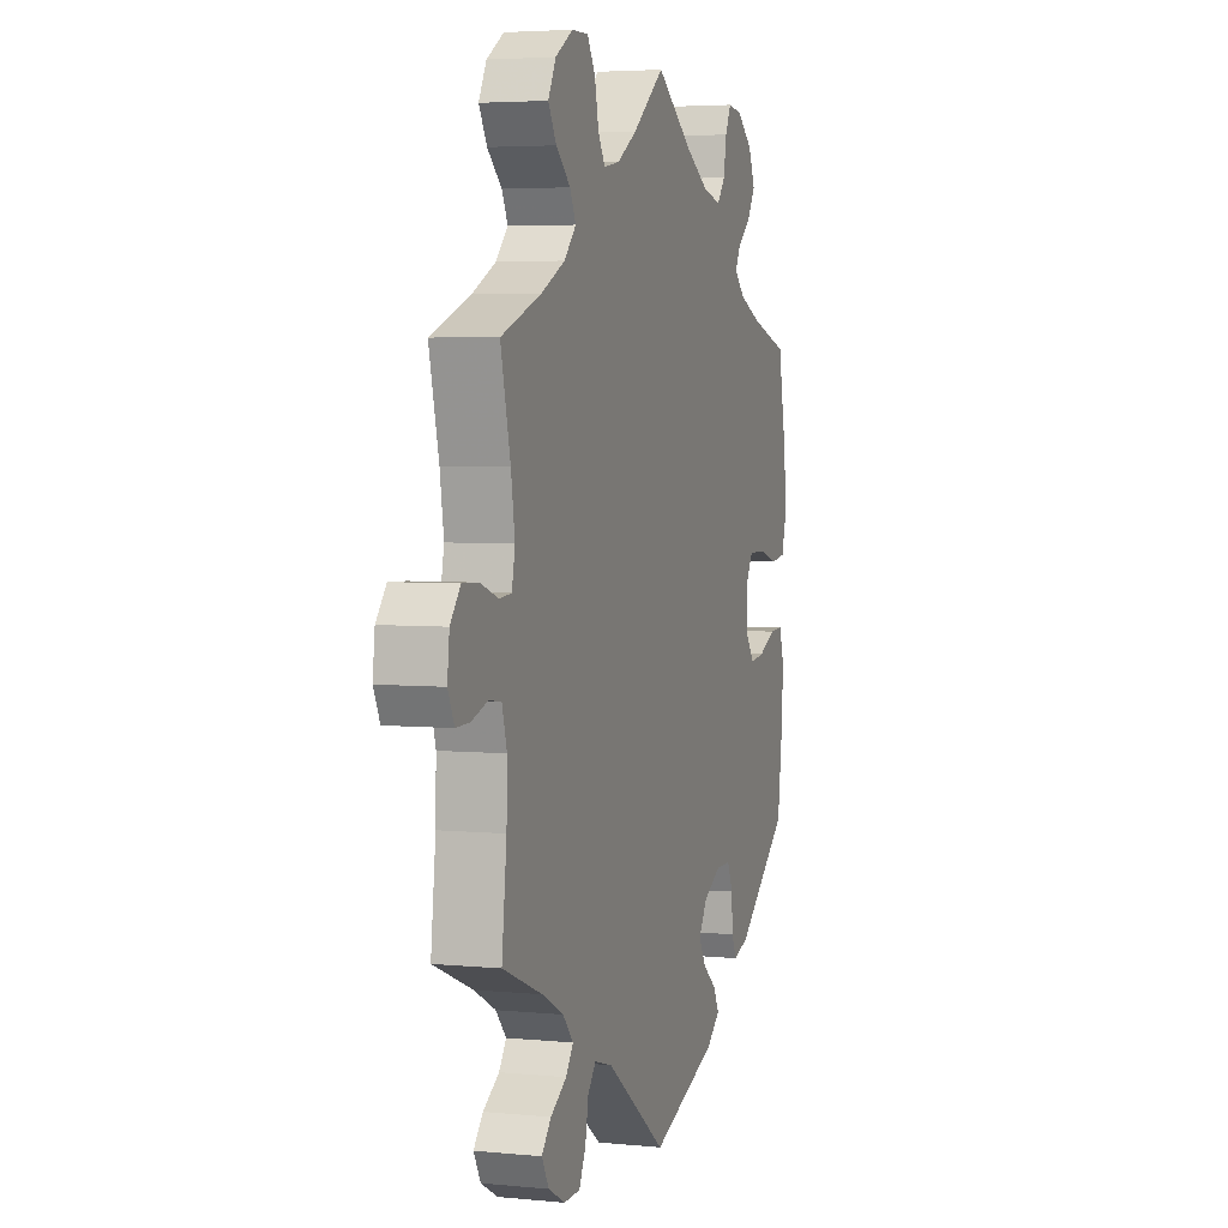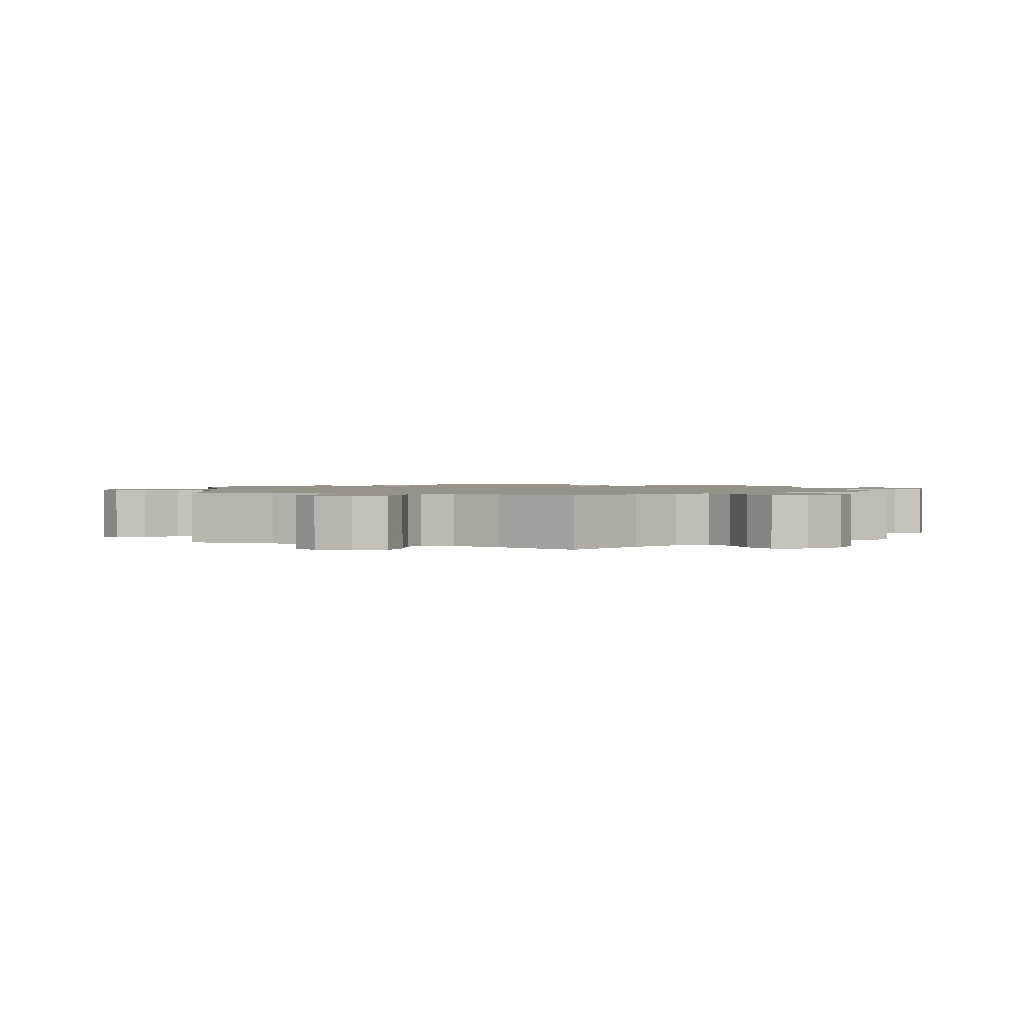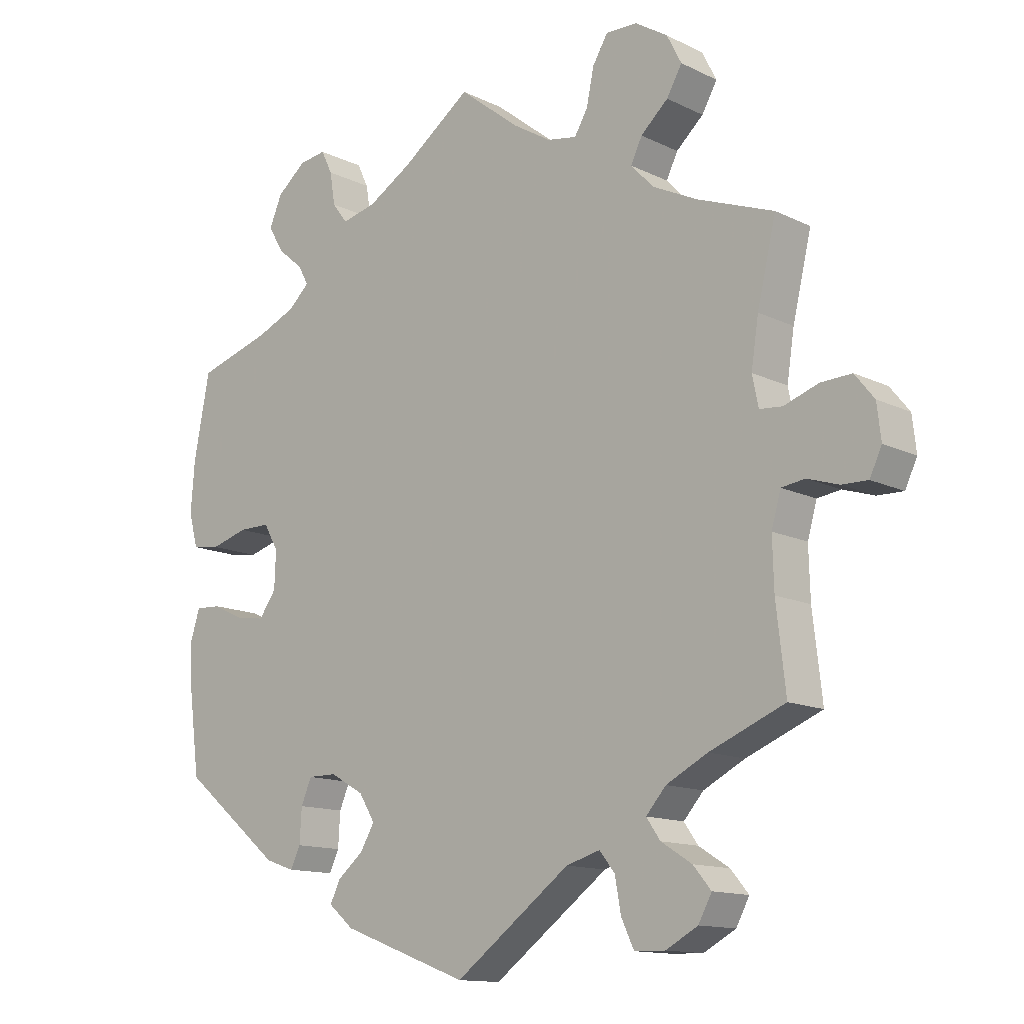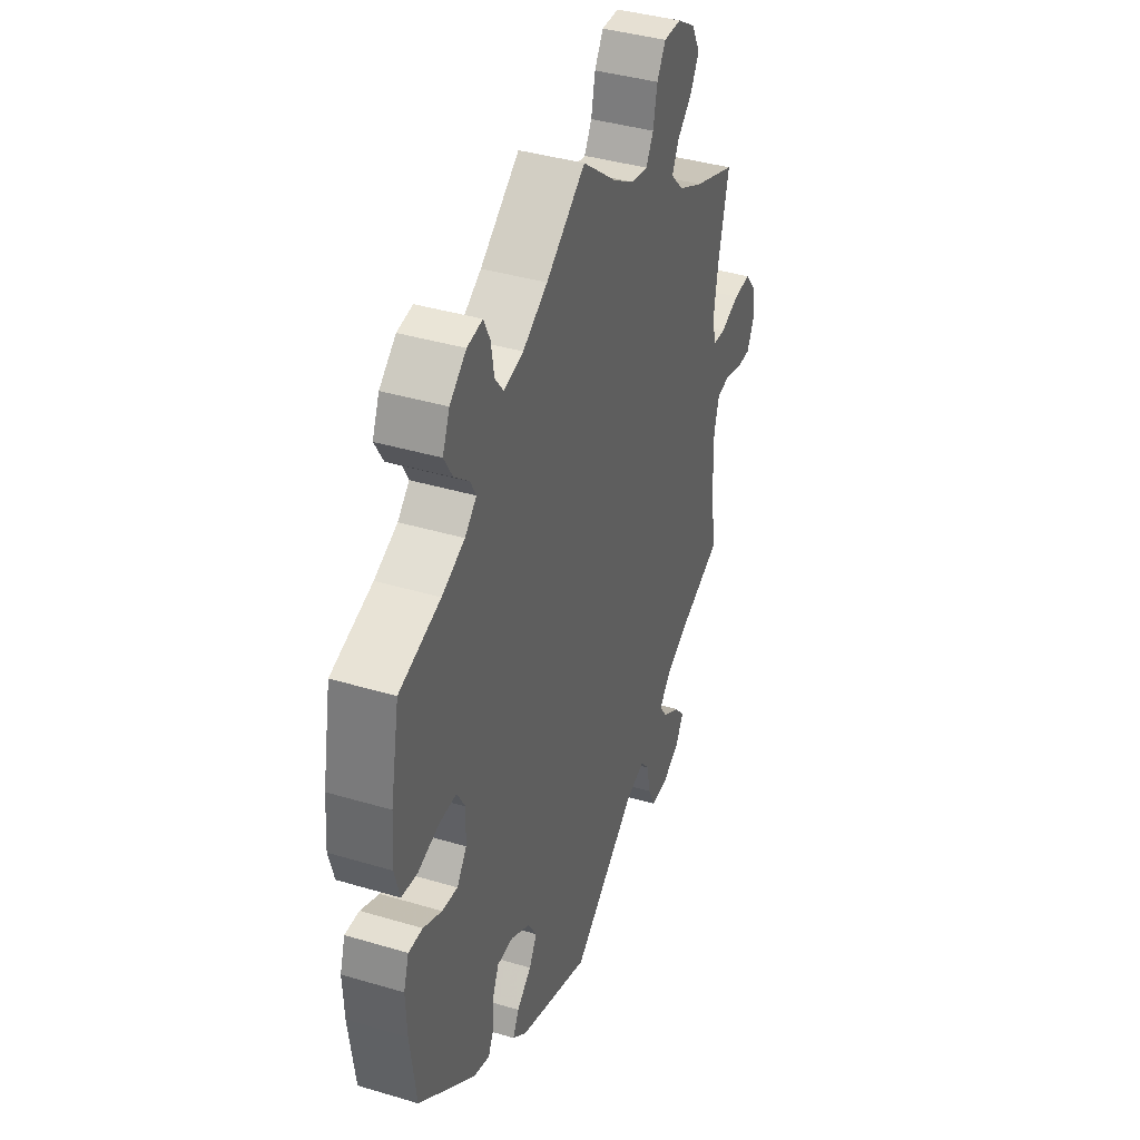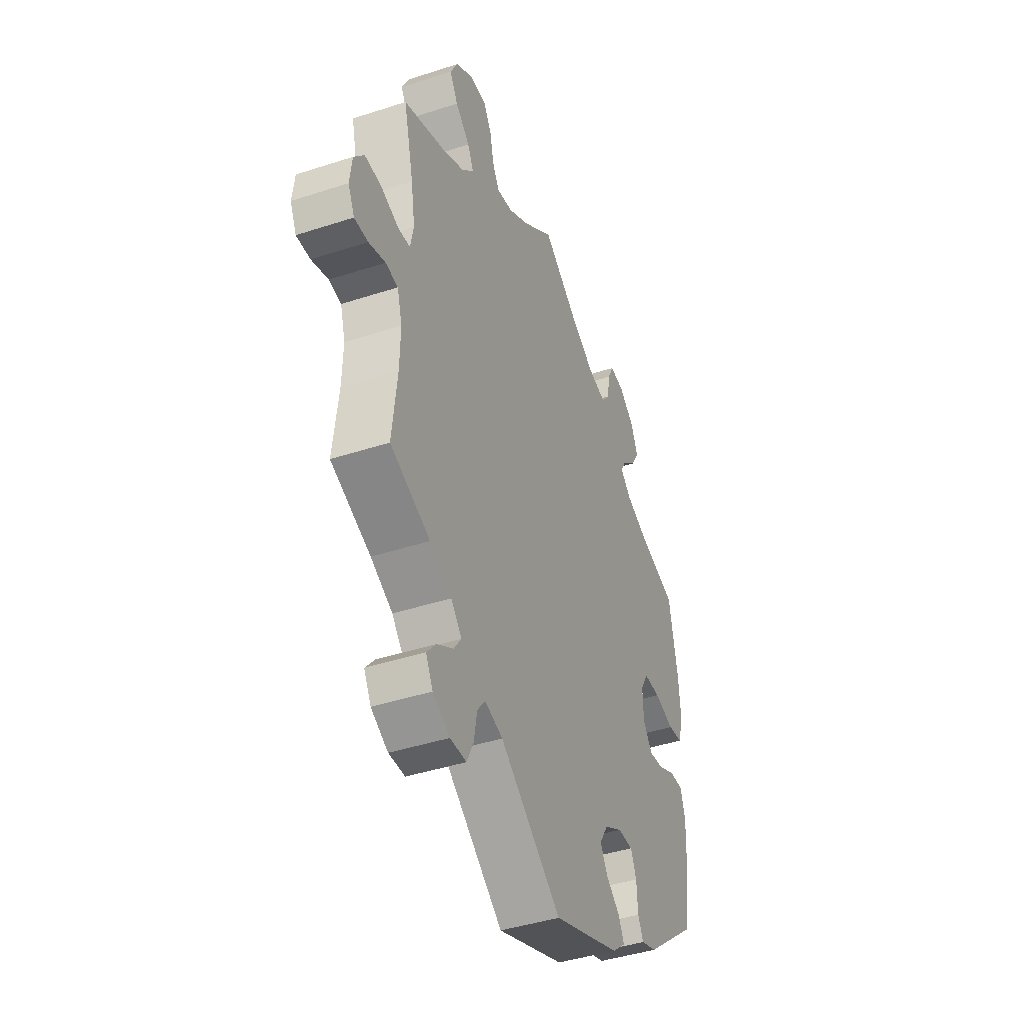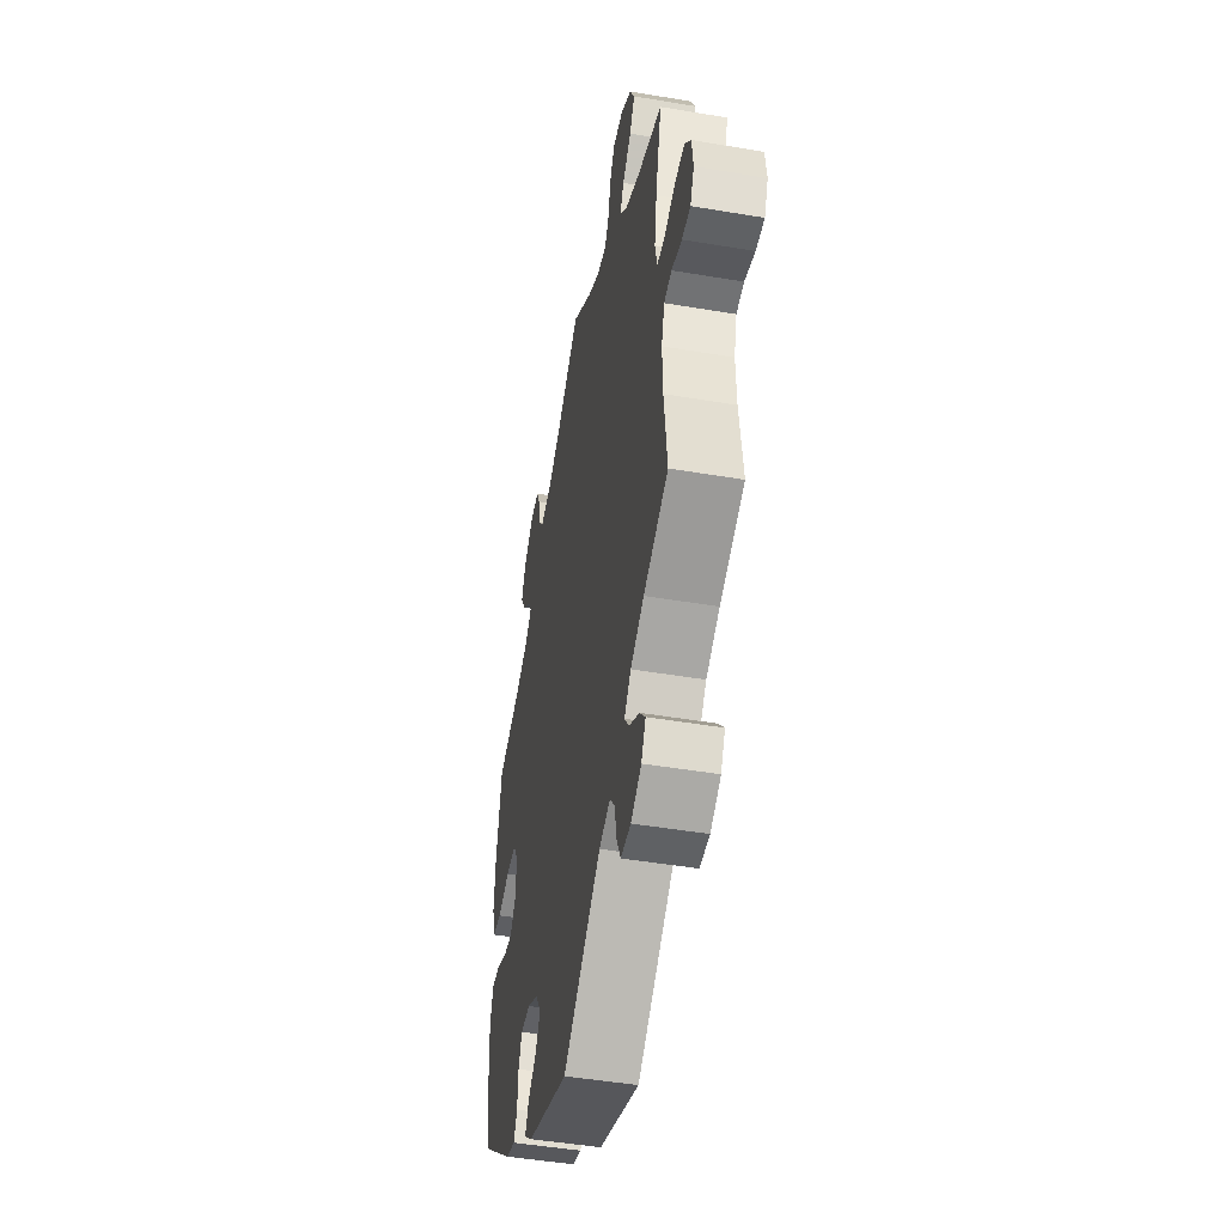
<metadata>
{"format":"obj","ext":"obj","renderer":"f3d","projection":"perspective","resolution":1024,"background":"white","views":[{"elev":4.3,"azim":-72.2,"up":"+Z"},{"elev":1.5,"azim":-66.2,"up":"+Y"},{"elev":-13.2,"azim":-137.7,"up":"+Z"},{"elev":39.4,"azim":110.4,"up":"+Z"},{"elev":-42.6,"azim":-68.7,"up":"+Z"},{"elev":-47.3,"azim":-100.8,"up":"+Z"}]}
</metadata>
<code>
v -0.385 0.07 0.332
v -0.318 0.07 0.365
v -0.284 0.07 0.401
v -0.301 0.07 0.436
v -0.342 0.07 0.473
v -0.365 0.07 0.513
v -0.343 0.07 0.556
v -0.294 0.07 0.587
v -0.247 0.07 0.588
v -0.224 0.07 0.55
v -0.213 0.07 0.497
v -0.193 0.07 0.463
v -0.148 0.07 0.471
v -0.091 0.07 0.506
v 0 0.07 0.578
v 0.105 0.07 0.502
v 0.171 0.07 0.463
v 0.223 0.07 0.451
v 0.246 0.07 0.481
v 0.254 0.07 0.53
v 0.271 0.07 0.565
v 0.312 0.07 0.559
v 0.356 0.07 0.523
v 0.375 0.07 0.478
v 0.352 0.07 0.439
v 0.313 0.07 0.406
v 0.298 0.07 0.378
v 0.329 0.07 0.349
v 0.39 0.07 0.323
v 0.5 0.07 0.29
v 0.524 0.07 0.165
v 0.53 0.07 0.089
v 0.516 0.07 0.038
v 0.474 0.07 0.032
v 0.418 0.07 0.048
v 0.371 0.07 0.048
v 0.349 0.07 0.01
v 0.351 0.07 -0.046
v 0.377 0.07 -0.082
v 0.419 0.07 -0.076
v 0.468 0.07 -0.053
v 0.506 0.07 -0.051
v 0.52 0.07 -0.095
v 0.517 0.07 -0.166
v 0.501 0.07 -0.288
v 0.35 0.07 -0.411
v 0.306 0.07 -0.426
v 0.291 0.07 -0.395
v 0.288 0.07 -0.344
v 0.272 0.07 -0.307
v 0.229 0.07 -0.307
v 0.178 0.07 -0.336
v 0.154 0.07 -0.375
v 0.175 0.07 -0.411
v 0.214 0.07 -0.443
v 0.23 0.07 -0.475
v 0.192 0.07 -0.507
v 0.001 0.07 -0.578
v -0.173 0.07 -0.45
v -0.224 0.07 -0.435
v -0.247 0.07 -0.464
v -0.256 0.07 -0.514
v -0.275 0.07 -0.554
v -0.321 0.07 -0.555
v -0.369 0.07 -0.529
v -0.389 0.07 -0.492
v -0.362 0.07 -0.46
v -0.316 0.07 -0.431
v -0.295 0.07 -0.401
v -0.325 0.07 -0.367
v -0.387 0.07 -0.335
v -0.5 0.07 -0.289
v -0.486 0.07 -0.166
v -0.484 0.07 -0.092
v -0.498 0.07 -0.043
v -0.533 0.07 -0.038
v -0.58 0.07 -0.053
v -0.619 0.07 -0.054
v -0.637 0.07 -0.016
v -0.631 0.07 0.036
v -0.602 0.07 0.072
v -0.556 0.07 0.07
v -0.504 0.07 0.052
v -0.47 0.07 0.055
v -0.461 0.07 0.1
v -0.472 0.07 0.171
v -0.5 0.07 0.289
v -0.385 0 0.332
v -0.318 0 0.365
v -0.284 0 0.401
v -0.301 0 0.436
v -0.342 0 0.473
v -0.365 0 0.513
v -0.343 0 0.556
v -0.294 0 0.587
v -0.247 0 0.588
v -0.224 0 0.55
v -0.213 0 0.497
v -0.193 0 0.463
v -0.148 0 0.471
v -0.091 0 0.506
v 0 0 0.578
v 0.105 0 0.502
v 0.171 0 0.463
v 0.223 0 0.451
v 0.246 0 0.481
v 0.254 0 0.53
v 0.271 0 0.565
v 0.312 0 0.559
v 0.356 0 0.523
v 0.375 0 0.478
v 0.352 0 0.439
v 0.313 0 0.406
v 0.298 0 0.378
v 0.329 0 0.349
v 0.39 0 0.323
v 0.5 0 0.29
v 0.524 0 0.165
v 0.53 0 0.089
v 0.516 0 0.038
v 0.474 0 0.032
v 0.418 0 0.048
v 0.371 0 0.048
v 0.349 0 0.01
v 0.351 0 -0.046
v 0.377 0 -0.082
v 0.419 0 -0.076
v 0.468 0 -0.053
v 0.506 0 -0.051
v 0.52 0 -0.095
v 0.517 0 -0.166
v 0.501 0 -0.288
v 0.35 0 -0.411
v 0.306 0 -0.426
v 0.291 0 -0.395
v 0.288 0 -0.344
v 0.272 0 -0.307
v 0.229 0 -0.307
v 0.178 0 -0.336
v 0.154 0 -0.375
v 0.175 0 -0.411
v 0.214 0 -0.443
v 0.23 0 -0.475
v 0.192 0 -0.507
v 0.001 0 -0.578
v -0.173 0 -0.45
v -0.224 0 -0.435
v -0.247 0 -0.464
v -0.256 0 -0.514
v -0.275 0 -0.554
v -0.321 0 -0.555
v -0.369 0 -0.529
v -0.389 0 -0.492
v -0.362 0 -0.46
v -0.316 0 -0.431
v -0.295 0 -0.401
v -0.325 0 -0.367
v -0.387 0 -0.335
v -0.5 0 -0.289
v -0.486 0 -0.166
v -0.484 0 -0.092
v -0.498 0 -0.043
v -0.533 0 -0.038
v -0.58 0 -0.053
v -0.619 0 -0.054
v -0.637 0 -0.016
v -0.631 0 0.036
v -0.602 0 0.072
v -0.556 0 0.07
v -0.504 0 0.052
v -0.47 0 0.055
v -0.461 0 0.1
v -0.472 0 0.171
v -0.5 0 0.289
f 86 87 1
f 85 86 1 2
f 84 85 2 3
f 80 81 82 83
f 80 83 84
f 79 80 84
f 76 77 78 79
f 75 76 79 84
f 74 75 84 3
f 71 72 73
f 70 71 73 74
f 69 70 74 3
f 65 66 67 68
f 65 68 69
f 64 65 69
f 61 62 63 64
f 60 61 64 69
f 59 60 69 3
f 57 58 59 3
f 54 55 56 57
f 53 54 57
f 46 47 48 49
f 46 49 50
f 45 46 50
f 44 45 50 51
f 40 41 42 43
f 39 40 43 44
f 32 33 34 35
f 32 35 36
f 29 30 31 32
f 28 29 32 36
f 27 28 36 37
f 23 24 25 26
f 23 26 27
f 22 23 27
f 19 20 21 22
f 18 19 22 27
f 17 18 27 37
f 14 15 16
f 13 14 16 17
f 12 13 17 37
f 8 9 10 11
f 8 11 12
f 7 8 12
f 4 5 6 7
f 53 57 3 4
f 52 53 4 7
f 51 52 7 12
f 39 44 51
f 38 39 51 12
f 12 37 38
f 88 174 173
f 89 88 173 172
f 90 89 172 171
f 170 169 168 167
f 171 170 167
f 171 167 166
f 166 165 164 163
f 171 166 163 162
f 90 171 162 161
f 160 159 158
f 161 160 158 157
f 90 161 157 156
f 155 154 153 152
f 156 155 152
f 156 152 151
f 151 150 149 148
f 156 151 148 147
f 90 156 147 146
f 90 146 145 144
f 144 143 142 141
f 144 141 140
f 136 135 134 133
f 137 136 133
f 137 133 132
f 138 137 132 131
f 130 129 128 127
f 131 130 127 126
f 122 121 120 119
f 123 122 119
f 119 118 117 116
f 123 119 116 115
f 124 123 115 114
f 113 112 111 110
f 114 113 110
f 114 110 109
f 109 108 107 106
f 114 109 106 105
f 124 114 105 104
f 103 102 101
f 104 103 101 100
f 124 104 100 99
f 98 97 96 95
f 99 98 95
f 99 95 94
f 94 93 92 91
f 91 90 144 140
f 94 91 140 139
f 99 94 139 138
f 138 131 126
f 99 138 126 125
f 125 124 99
f 1 88 89 2
f 2 89 90 3
f 3 90 91 4
f 4 91 92 5
f 5 92 93 6
f 6 93 94 7
f 7 94 95 8
f 8 95 96 9
f 9 96 97 10
f 10 97 98 11
f 11 98 99 12
f 12 99 100 13
f 13 100 101 14
f 14 101 102 15
f 15 102 103 16
f 16 103 104 17
f 17 104 105 18
f 18 105 106 19
f 19 106 107 20
f 20 107 108 21
f 21 108 109 22
f 22 109 110 23
f 23 110 111 24
f 24 111 112 25
f 25 112 113 26
f 26 113 114 27
f 27 114 115 28
f 28 115 116 29
f 29 116 117 30
f 30 117 118 31
f 31 118 119 32
f 32 119 120 33
f 33 120 121 34
f 34 121 122 35
f 35 122 123 36
f 36 123 124 37
f 37 124 125 38
f 38 125 126 39
f 39 126 127 40
f 40 127 128 41
f 41 128 129 42
f 42 129 130 43
f 43 130 131 44
f 44 131 132 45
f 45 132 133 46
f 46 133 134 47
f 47 134 135 48
f 48 135 136 49
f 49 136 137 50
f 50 137 138 51
f 51 138 139 52
f 52 139 140 53
f 53 140 141 54
f 54 141 142 55
f 55 142 143 56
f 56 143 144 57
f 57 144 145 58
f 58 145 146 59
f 59 146 147 60
f 60 147 148 61
f 61 148 149 62
f 62 149 150 63
f 63 150 151 64
f 64 151 152 65
f 65 152 153 66
f 66 153 154 67
f 67 154 155 68
f 68 155 156 69
f 69 156 157 70
f 70 157 158 71
f 71 158 159 72
f 72 159 160 73
f 73 160 161 74
f 74 161 162 75
f 75 162 163 76
f 76 163 164 77
f 77 164 165 78
f 78 165 166 79
f 79 166 167 80
f 80 167 168 81
f 81 168 169 82
f 82 169 170 83
f 83 170 171 84
f 84 171 172 85
f 85 172 173 86
f 86 173 174 87
f 87 174 88 1

</code>
